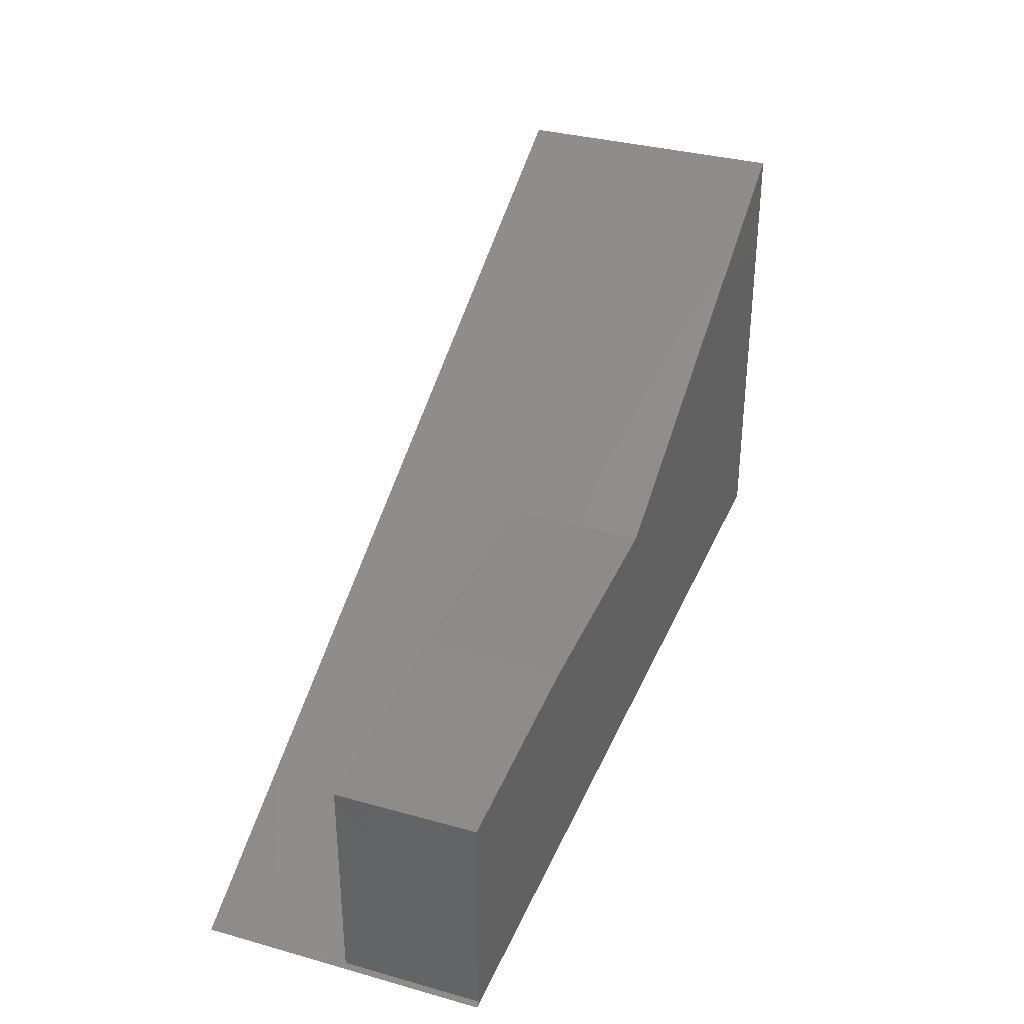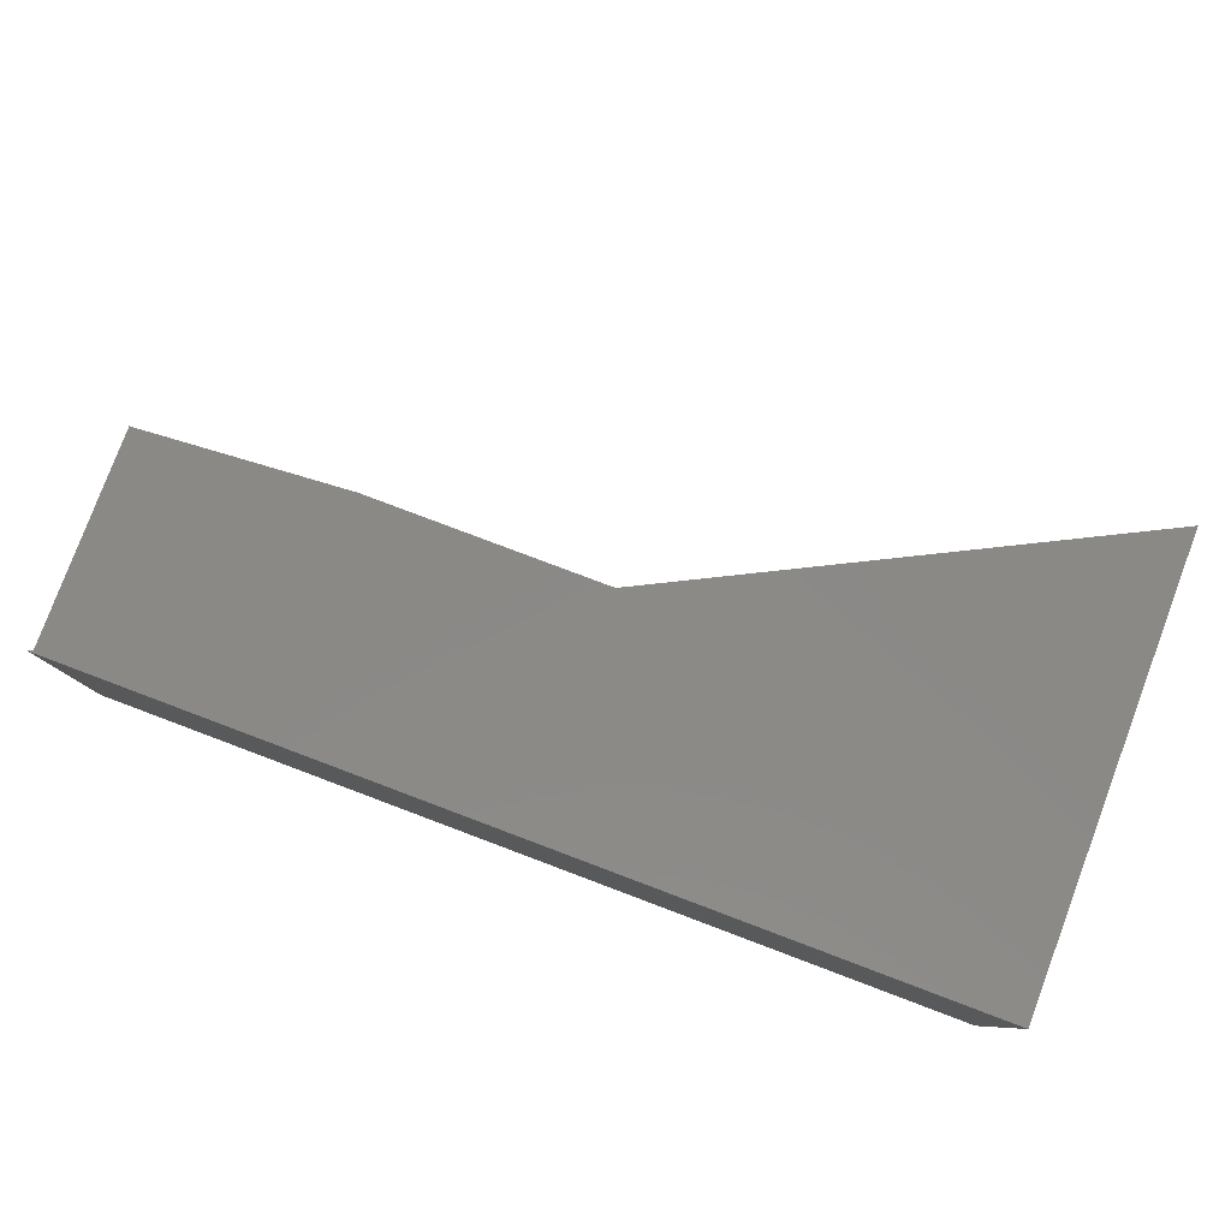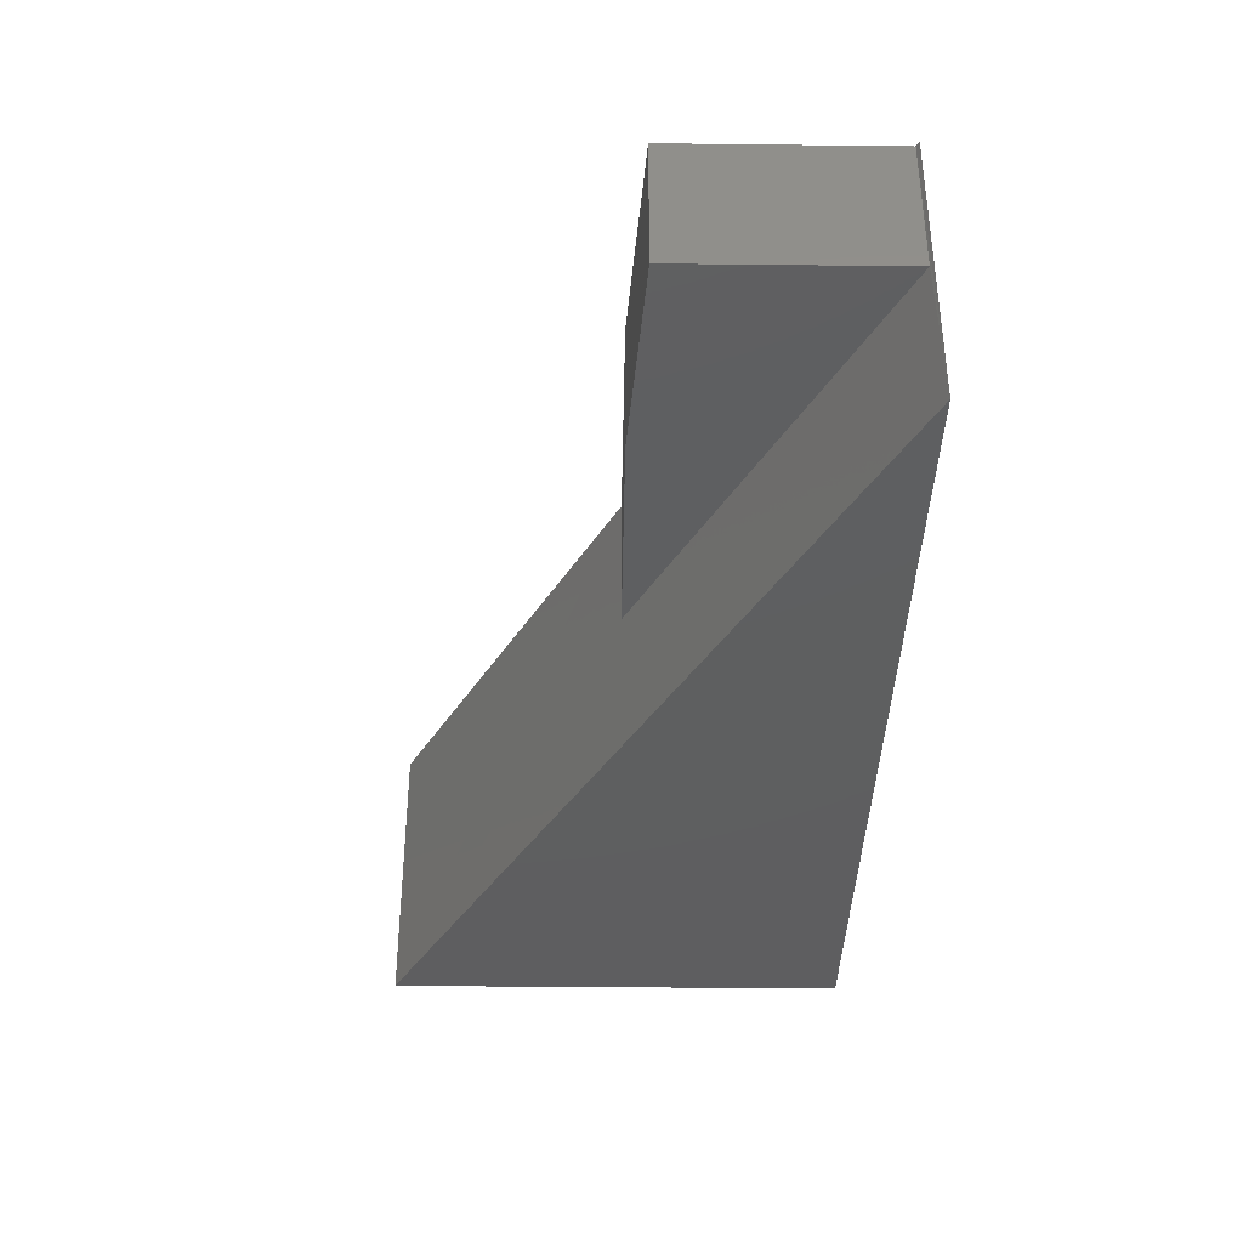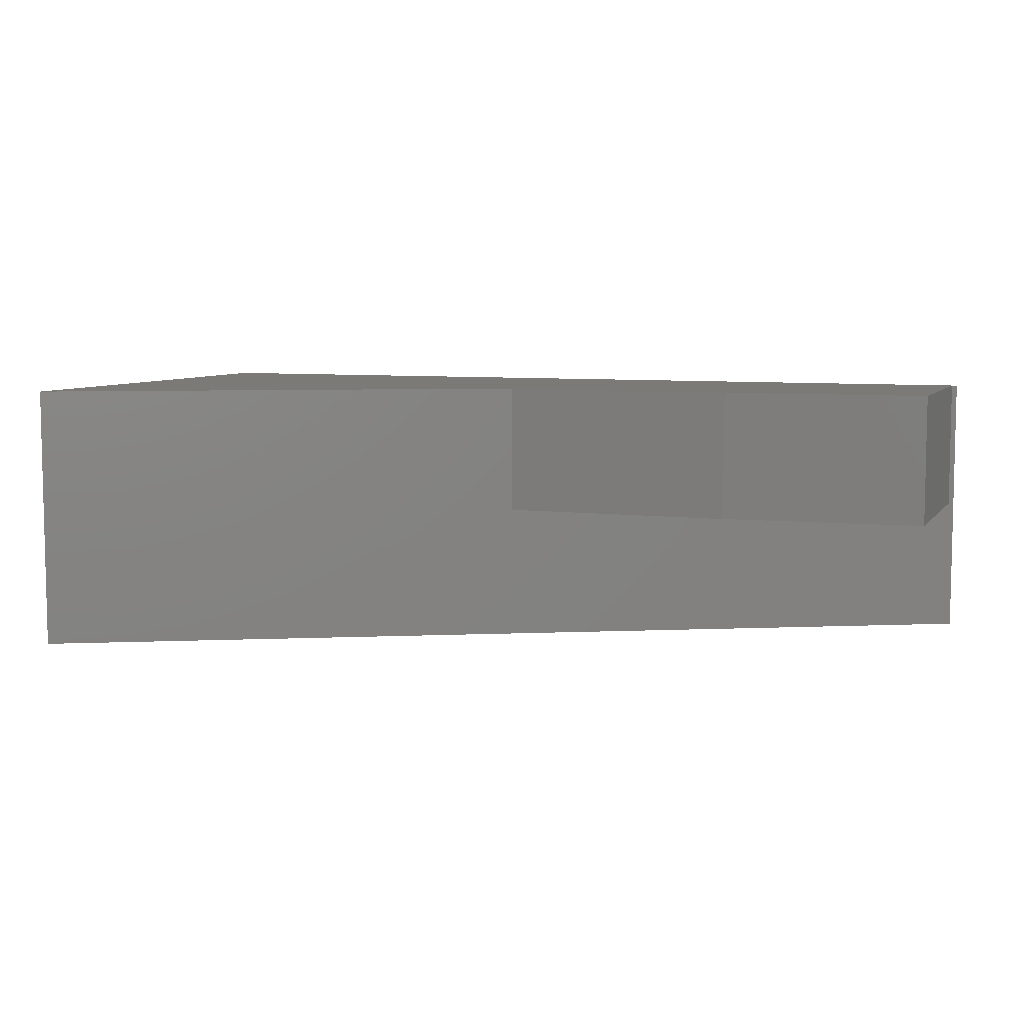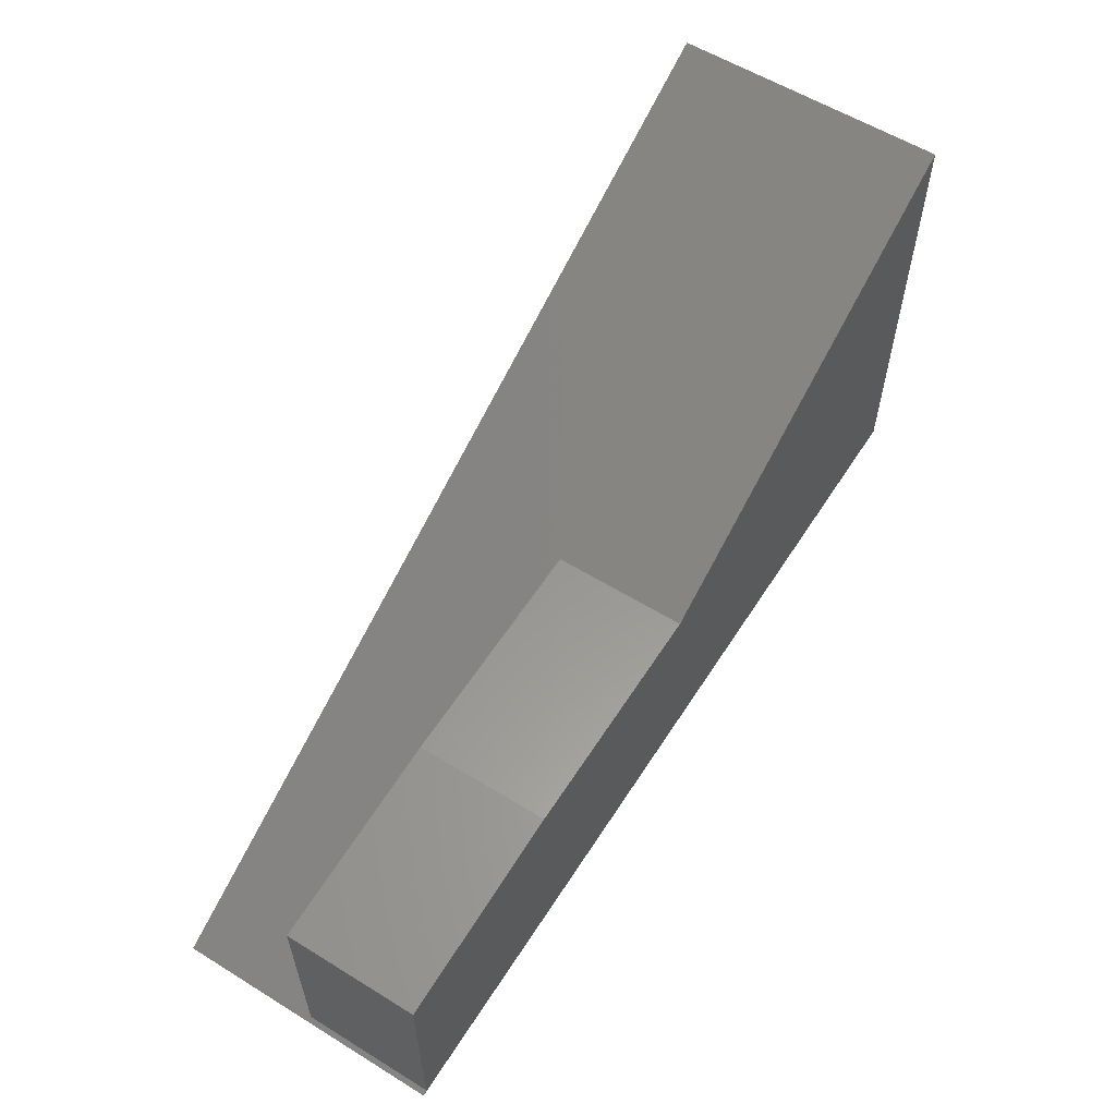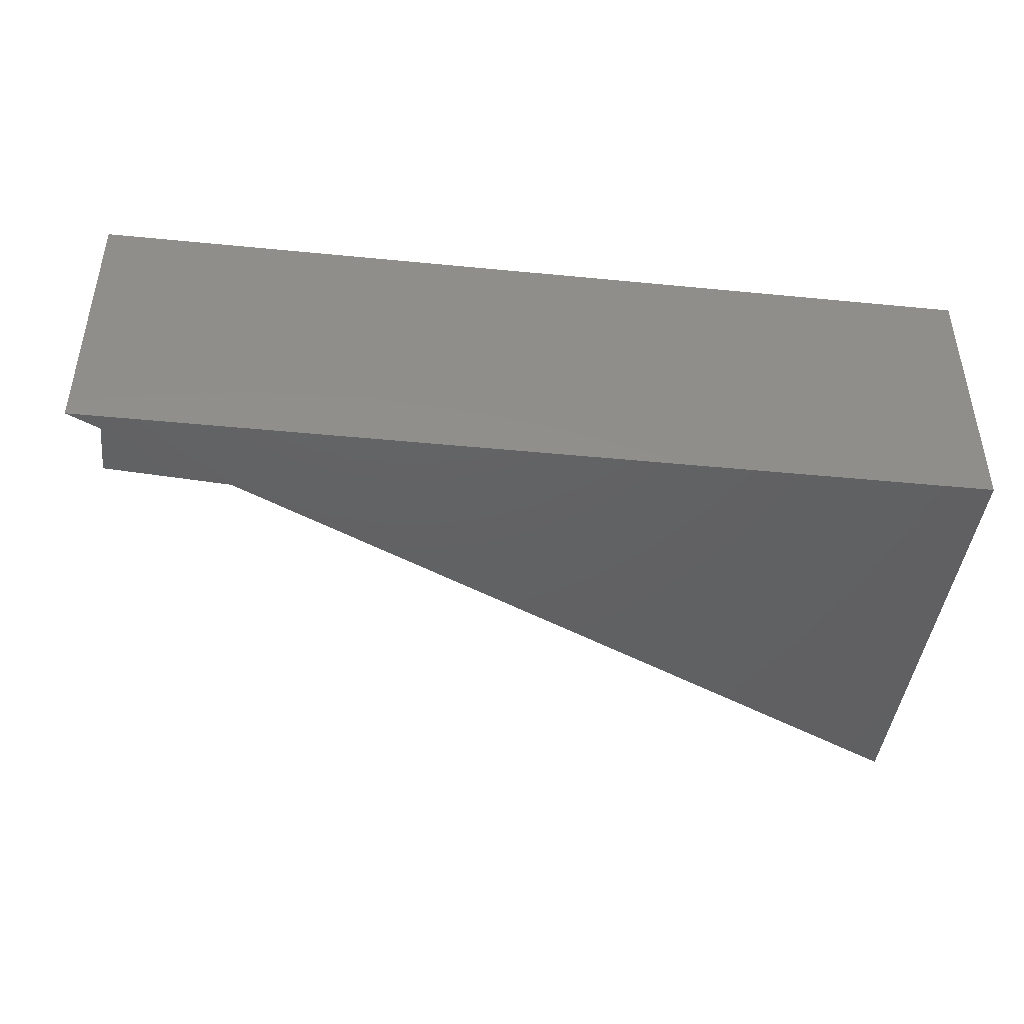
<metadata>
{"format":"stl","ext":"stl","renderer":"f3d","projection":"perspective","resolution":1024,"background":"white","views":[{"elev":34.1,"azim":110.7,"up":"+Z"},{"elev":80.0,"azim":-159.4,"up":"+Y"},{"elev":-36.7,"azim":89.2,"up":"+Y"},{"elev":7.0,"azim":20.0,"up":"+Y"},{"elev":58.5,"azim":122.4,"up":"+Z"},{"elev":-43.6,"azim":173.4,"up":"+Y"}]}
</metadata>
<code>
# stl→obj: 14 verts, 24 faces
v 0.7422 -0.2109 -0.5037
v 0.7422 -0.2109 -0.1719
v 0.03906 -0.2109 -0.1484
v 0.4141 -0.2109 -0.1484
v 0.4141 1.605e-16 -0.1484
v 0.039 1.188e-16 -0.1486
v 0.7421 1.574e-16 -0.5038
v 0.7422 1.943e-16 -0.1719
v -0.6719 0 -0.5078
v -0.6719 7.976e-17 0.2106
v 0.75 1.579e-16 -0.5078
v 0.75 -0.4297 -0.5078
v -0.6719 -0.4297 0.2106
v -0.6719 -0.4297 -0.5078
f 1 2 3
f 3 2 4
f 4 5 3
f 3 5 6
f 1 7 2
f 2 7 8
f 9 10 6
f 9 6 5
f 9 5 8
f 9 8 7
f 9 7 11
f 4 2 5
f 5 2 8
f 12 11 7
f 12 7 1
f 12 1 3
f 12 3 13
f 3 6 13
f 13 6 10
f 14 12 13
f 13 10 14
f 14 10 9
f 14 9 12
f 12 9 11

</code>
